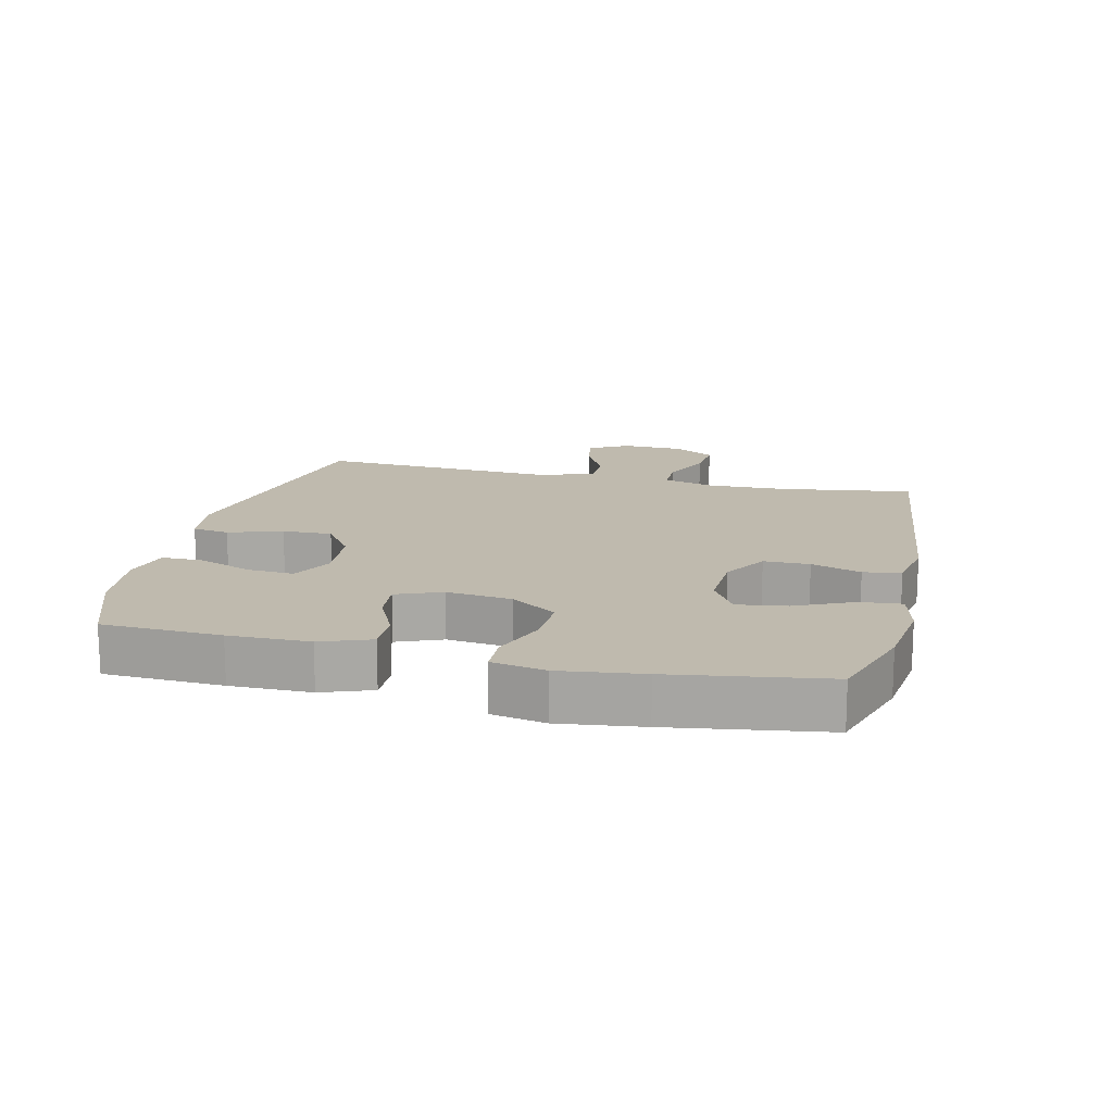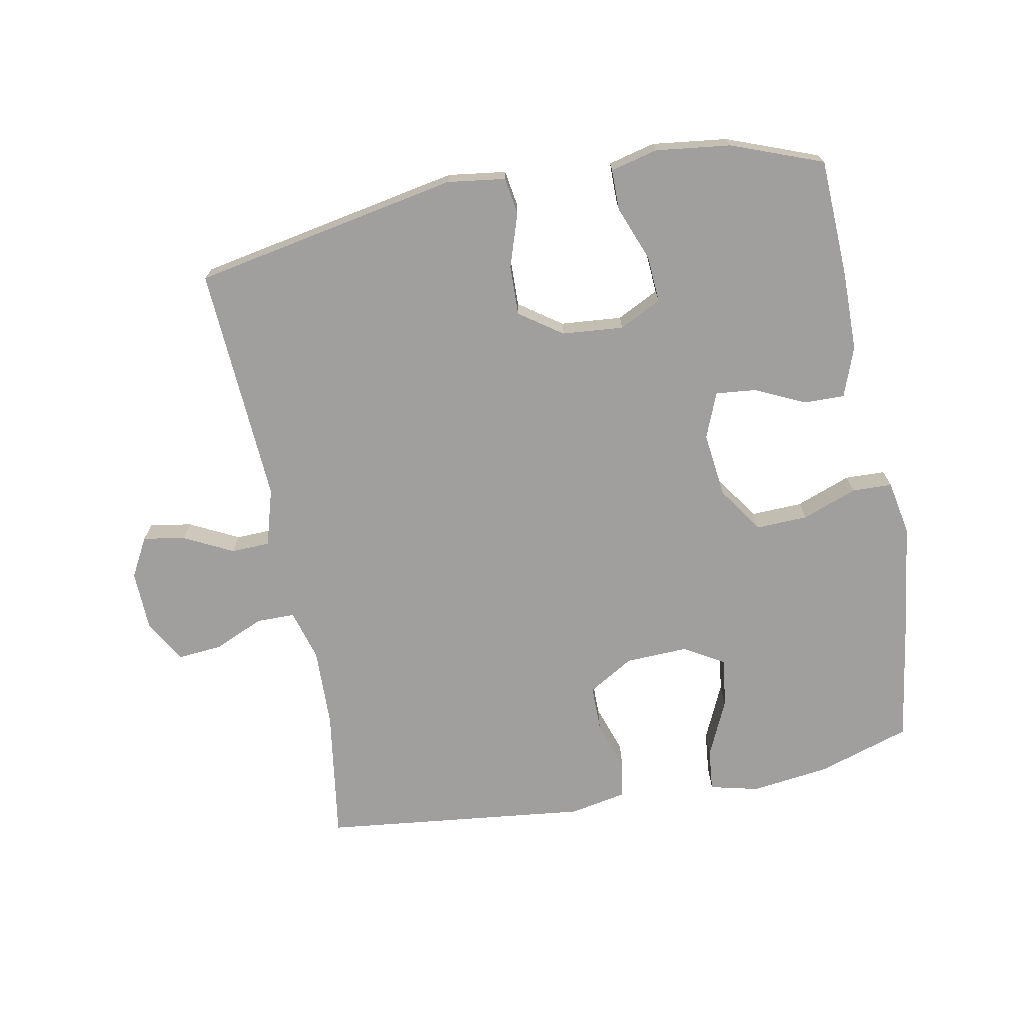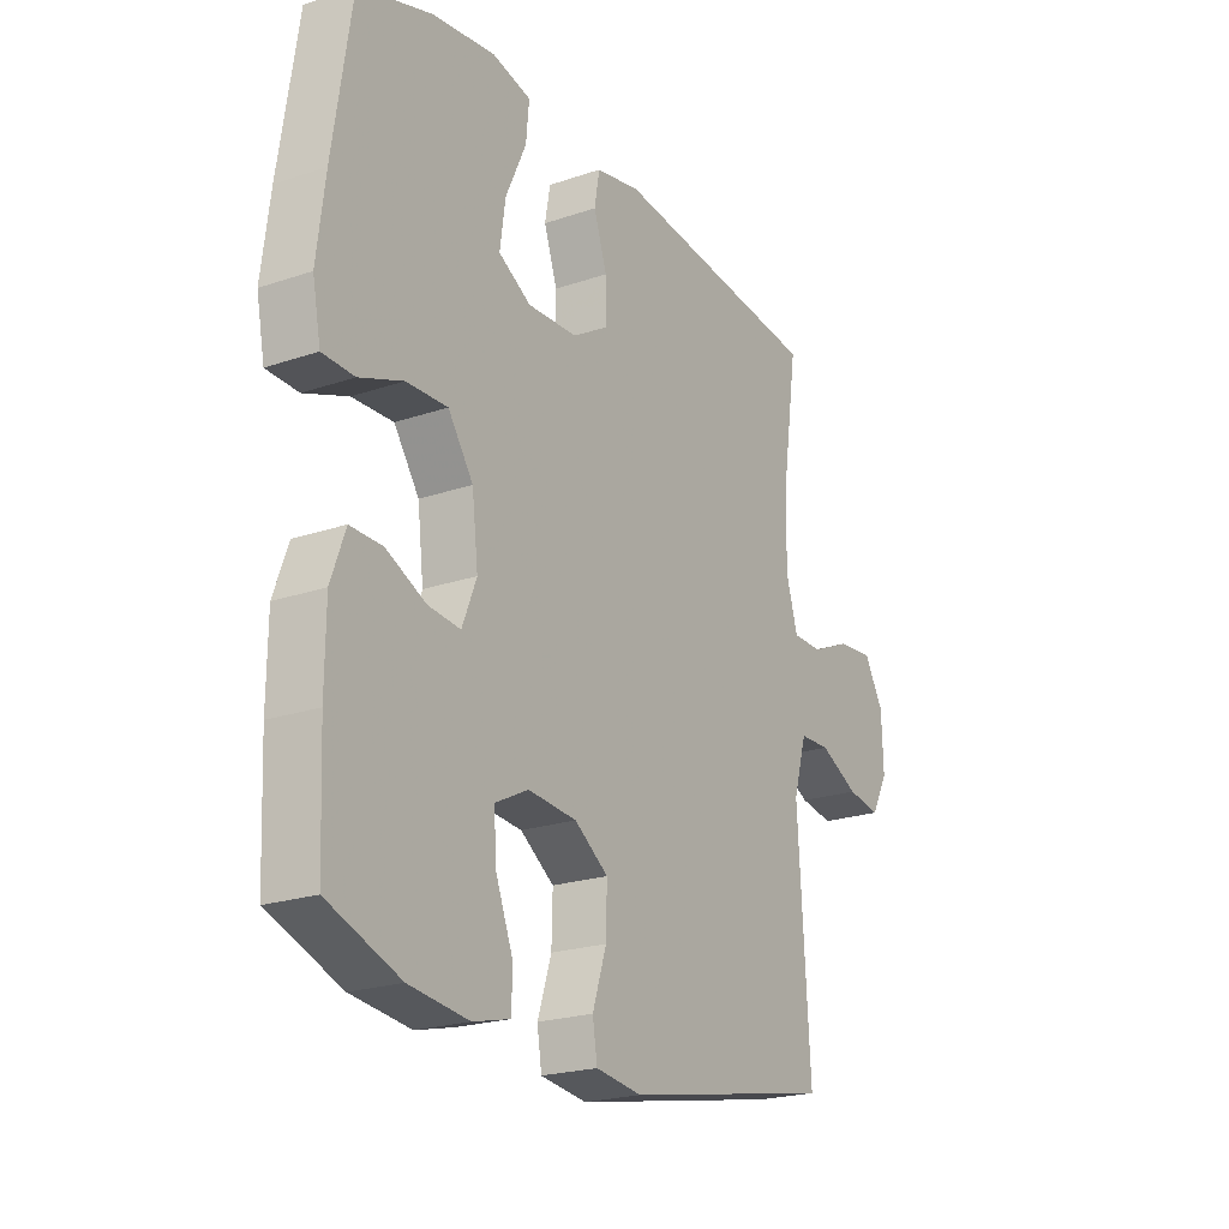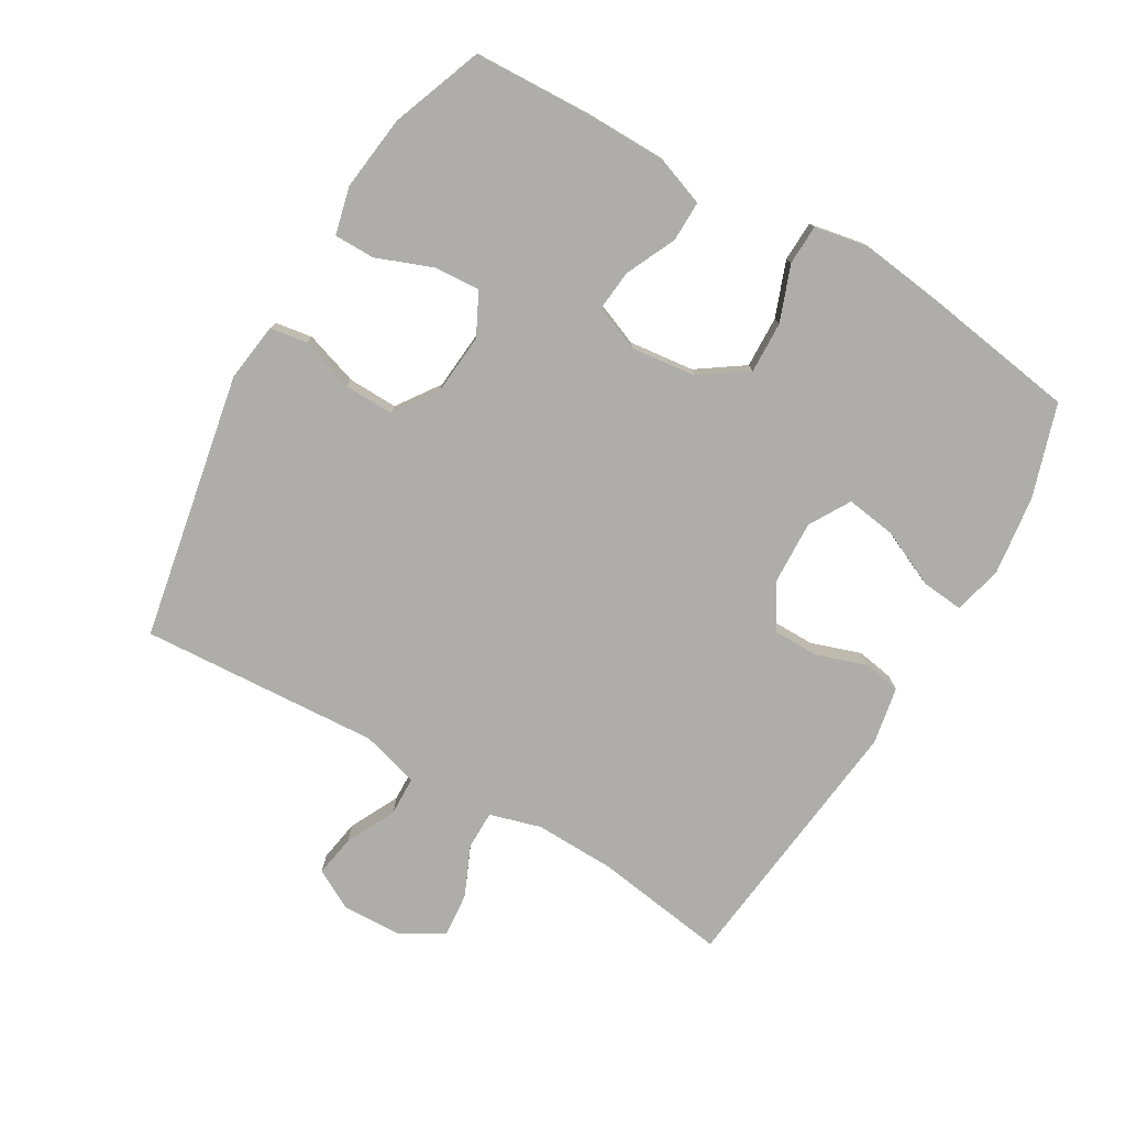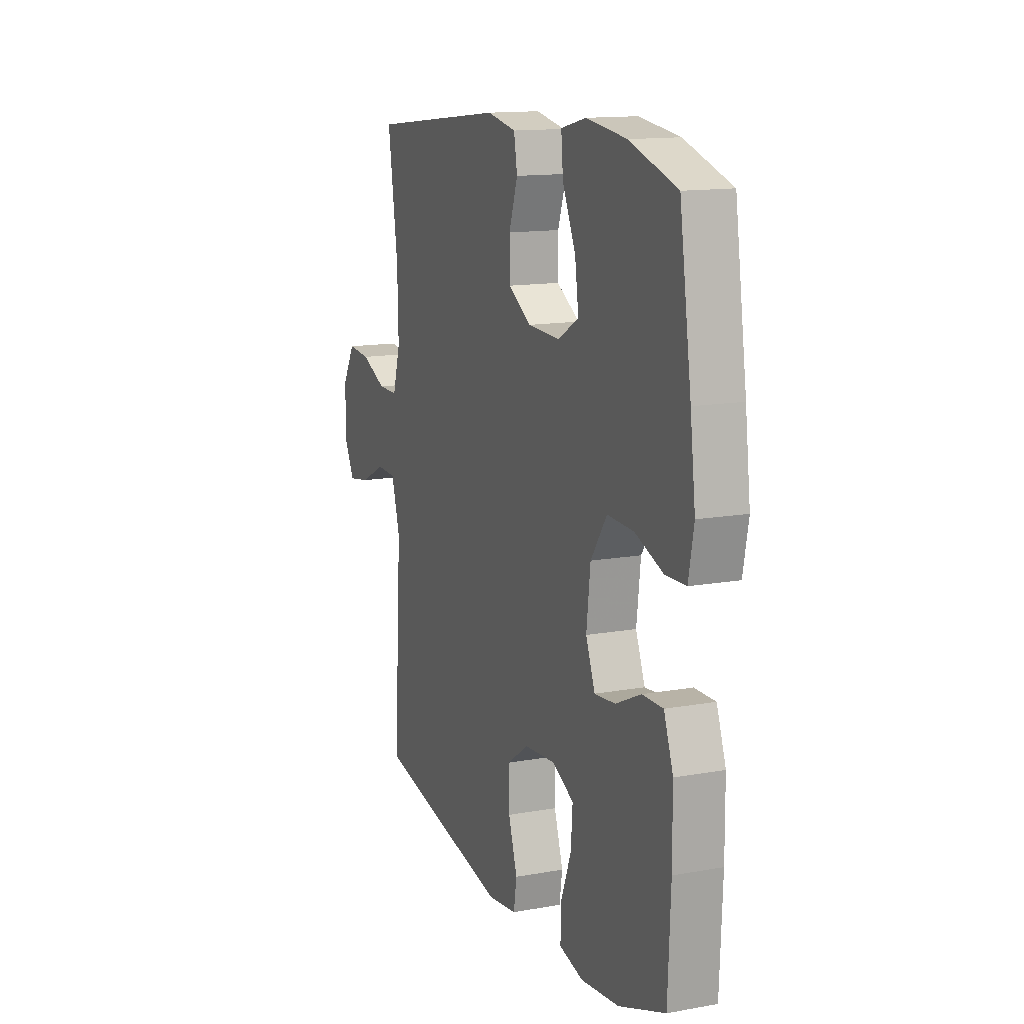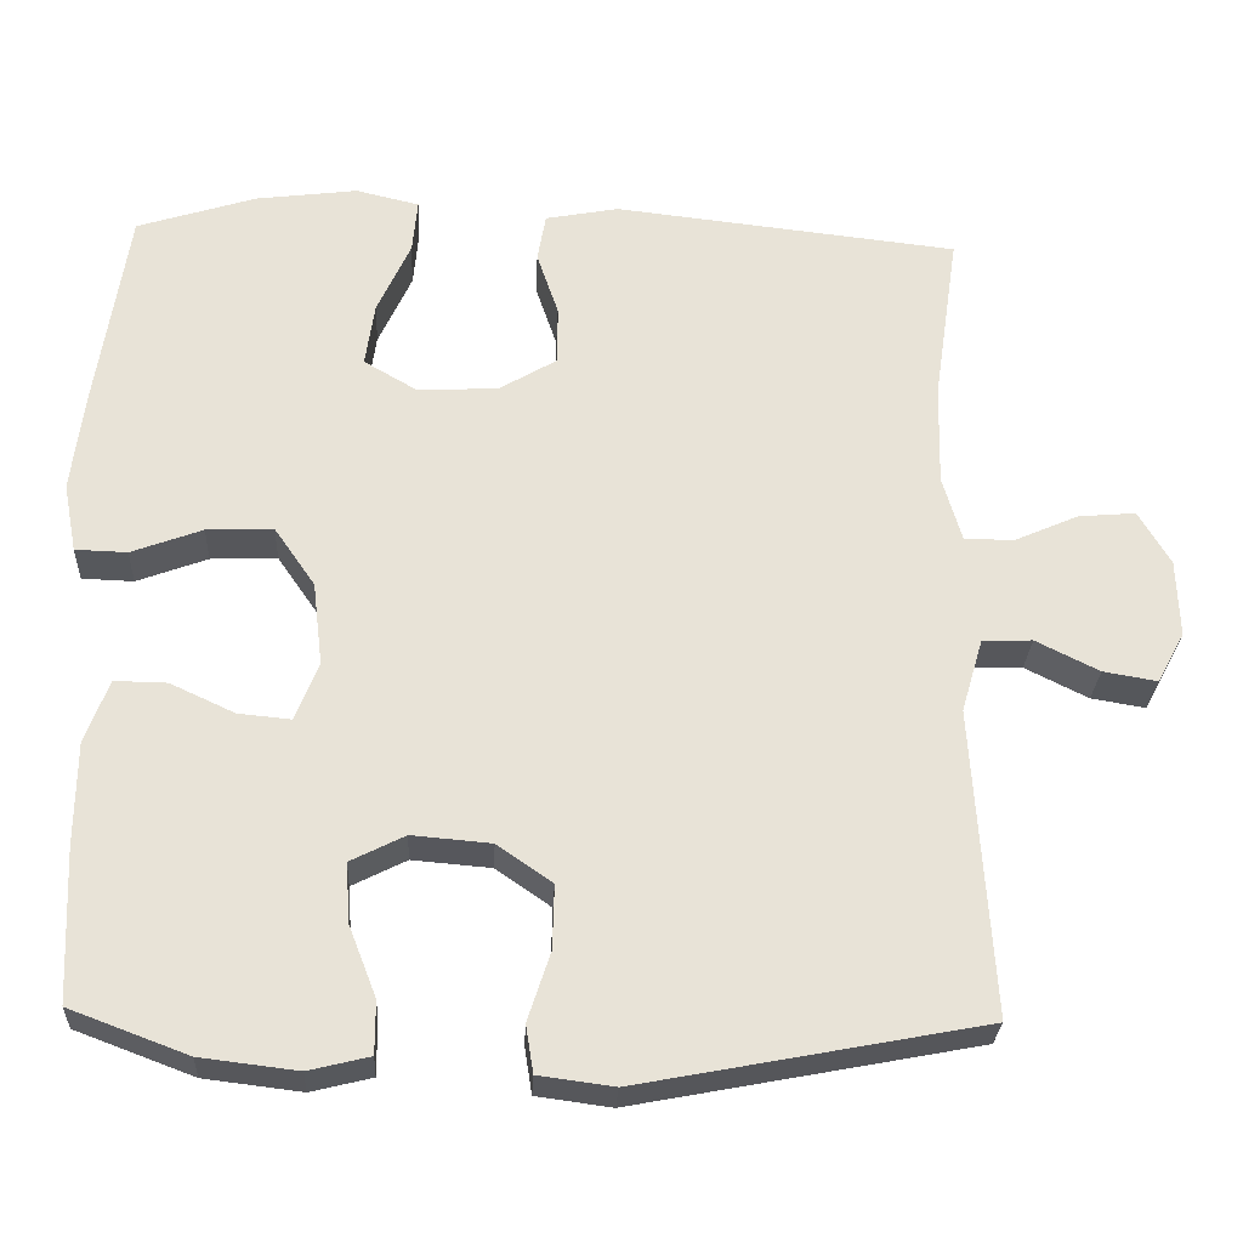
<metadata>
{"format":"obj","ext":"obj","renderer":"f3d","projection":"perspective","resolution":1024,"background":"white","views":[{"elev":15.5,"azim":-76.8,"up":"+Y"},{"elev":-71.3,"azim":-169.3,"up":"+Y"},{"elev":-21.8,"azim":-59.1,"up":"+Z"},{"elev":-77.3,"azim":-120.4,"up":"+Y"},{"elev":13.8,"azim":-111.9,"up":"+Z"},{"elev":-27.5,"azim":-2.8,"up":"+Z"}]}
</metadata>
<code>
v -0.5 0.07 0.5
v -0.357 0.07 0.546
v -0.235 0.07 0.562
v -0.159 0.07 0.544
v -0.165 0.07 0.479
v -0.205 0.07 0.391
v -0.216 0.07 0.314
v -0.153 0.07 0.277
v -0.056 0.07 0.281
v 0.014 0.07 0.323
v 0.014 0.07 0.394
v -0.012 0.07 0.471
v -0.002 0.07 0.529
v 0.086 0.07 0.546
v 0.5 0.07 0.5
v 0.47 0.07 0.295
v 0.467 0.07 0.171
v 0.49 0.07 0.092
v 0.55 0.07 0.092
v 0.627 0.07 0.126
v 0.696 0.07 0.132
v 0.734 0.07 0.067
v 0.737 0.07 -0.027
v 0.704 0.07 -0.088
v 0.639 0.07 -0.077
v 0.563 0.07 -0.039
v 0.503 0.07 -0.041
v 0.477 0.07 -0.13
v 0.5 0.07 -0.5
v 0.088 0.07 -0.579
v -0.002 0.07 -0.567
v -0.011 0.07 -0.51
v 0.016 0.07 -0.427
v 0.018 0.07 -0.35
v -0.048 0.07 -0.304
v -0.143 0.07 -0.296
v -0.208 0.07 -0.329
v -0.203 0.07 -0.401
v -0.17 0.07 -0.486
v -0.17 0.07 -0.549
v -0.243 0.07 -0.567
v -0.359 0.07 -0.553
v -0.5 0.07 -0.5
v -0.508 0.07 -0.317
v -0.507 0.07 -0.193
v -0.479 0.07 -0.116
v -0.416 0.07 -0.117
v -0.339 0.07 -0.153
v -0.276 0.07 -0.159
v -0.248 0.07 -0.089
v -0.26 0.07 0.012
v -0.309 0.07 0.083
v -0.389 0.07 0.08
v -0.474 0.07 0.048
v -0.536 0.07 0.05
v -0.552 0.07 0.133
v -0.536 0.07 0.261
v -0.5 0 0.5
v -0.357 0 0.546
v -0.235 0 0.562
v -0.159 0 0.544
v -0.165 0 0.479
v -0.205 0 0.391
v -0.216 0 0.314
v -0.153 0 0.277
v -0.056 0 0.281
v 0.014 0 0.323
v 0.014 0 0.394
v -0.012 0 0.471
v -0.002 0 0.529
v 0.086 0 0.546
v 0.5 0 0.5
v 0.47 0 0.295
v 0.467 0 0.171
v 0.49 0 0.092
v 0.55 0 0.092
v 0.627 0 0.126
v 0.696 0 0.132
v 0.734 0 0.067
v 0.737 0 -0.027
v 0.704 0 -0.088
v 0.639 0 -0.077
v 0.563 0 -0.039
v 0.503 0 -0.041
v 0.477 0 -0.13
v 0.5 0 -0.5
v 0.088 0 -0.579
v -0.002 0 -0.567
v -0.011 0 -0.51
v 0.016 0 -0.427
v 0.018 0 -0.35
v -0.048 0 -0.304
v -0.143 0 -0.296
v -0.208 0 -0.329
v -0.203 0 -0.401
v -0.17 0 -0.486
v -0.17 0 -0.549
v -0.243 0 -0.567
v -0.359 0 -0.553
v -0.5 0 -0.5
v -0.508 0 -0.317
v -0.507 0 -0.193
v -0.479 0 -0.116
v -0.416 0 -0.117
v -0.339 0 -0.153
v -0.276 0 -0.159
v -0.248 0 -0.089
v -0.26 0 0.012
v -0.309 0 0.083
v -0.389 0 0.08
v -0.474 0 0.048
v -0.536 0 0.05
v -0.552 0 0.133
v -0.536 0 0.261
f 4 5 6
f 3 4 6
f 2 3 6
f 1 2 6
f 57 1 6
f 56 57 6
f 55 56 6
f 54 55 6
f 53 54 6
f 52 53 6 7
f 51 52 7 8
f 50 51 8 9
f 49 50 9 10
f 46 47 48
f 45 46 48
f 44 45 48
f 43 44 48
f 42 43 48
f 41 42 48
f 40 41 48
f 39 40 48
f 38 39 48
f 37 38 48 49
f 36 37 49 10
f 31 32 33
f 30 31 33
f 29 30 33
f 28 29 33
f 27 28 33 34
f 24 25 26
f 23 24 26
f 22 23 26
f 21 22 26
f 20 21 26
f 19 20 26
f 18 19 26 27
f 27 34 35
f 18 27 35
f 17 18 35
f 14 15 16
f 13 14 16
f 12 13 16
f 11 12 16
f 10 11 16 17
f 10 17 35 36
f 63 62 61
f 63 61 60
f 63 60 59
f 63 59 58
f 63 58 114
f 63 114 113
f 63 113 112
f 63 112 111
f 63 111 110
f 64 63 110 109
f 65 64 109 108
f 66 65 108 107
f 67 66 107 106
f 105 104 103
f 105 103 102
f 105 102 101
f 105 101 100
f 105 100 99
f 105 99 98
f 105 98 97
f 105 97 96
f 105 96 95
f 106 105 95 94
f 67 106 94 93
f 90 89 88
f 90 88 87
f 90 87 86
f 90 86 85
f 91 90 85 84
f 83 82 81
f 83 81 80
f 83 80 79
f 83 79 78
f 83 78 77
f 83 77 76
f 84 83 76 75
f 92 91 84
f 92 84 75
f 92 75 74
f 73 72 71
f 73 71 70
f 73 70 69
f 73 69 68
f 74 73 68 67
f 93 92 74 67
f 1 58 59 2
f 2 59 60 3
f 3 60 61 4
f 4 61 62 5
f 5 62 63 6
f 6 63 64 7
f 7 64 65 8
f 8 65 66 9
f 9 66 67 10
f 10 67 68 11
f 11 68 69 12
f 12 69 70 13
f 13 70 71 14
f 14 71 72 15
f 15 72 73 16
f 16 73 74 17
f 17 74 75 18
f 18 75 76 19
f 19 76 77 20
f 20 77 78 21
f 21 78 79 22
f 22 79 80 23
f 23 80 81 24
f 24 81 82 25
f 25 82 83 26
f 26 83 84 27
f 27 84 85 28
f 28 85 86 29
f 29 86 87 30
f 30 87 88 31
f 31 88 89 32
f 32 89 90 33
f 33 90 91 34
f 34 91 92 35
f 35 92 93 36
f 36 93 94 37
f 37 94 95 38
f 38 95 96 39
f 39 96 97 40
f 40 97 98 41
f 41 98 99 42
f 42 99 100 43
f 43 100 101 44
f 44 101 102 45
f 45 102 103 46
f 46 103 104 47
f 47 104 105 48
f 48 105 106 49
f 49 106 107 50
f 50 107 108 51
f 51 108 109 52
f 52 109 110 53
f 53 110 111 54
f 54 111 112 55
f 55 112 113 56
f 56 113 114 57
f 57 114 58 1

</code>
